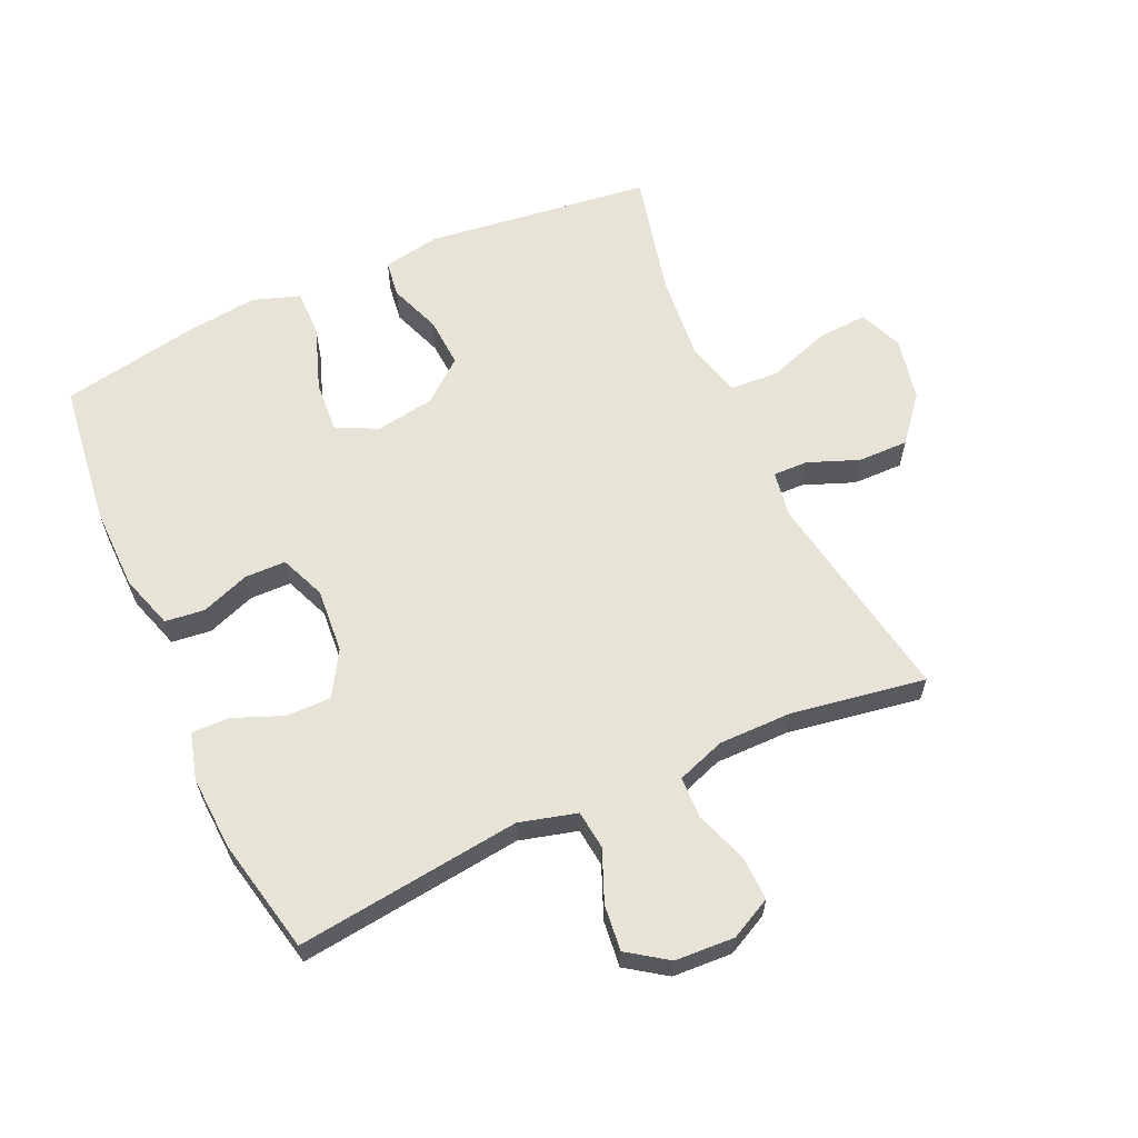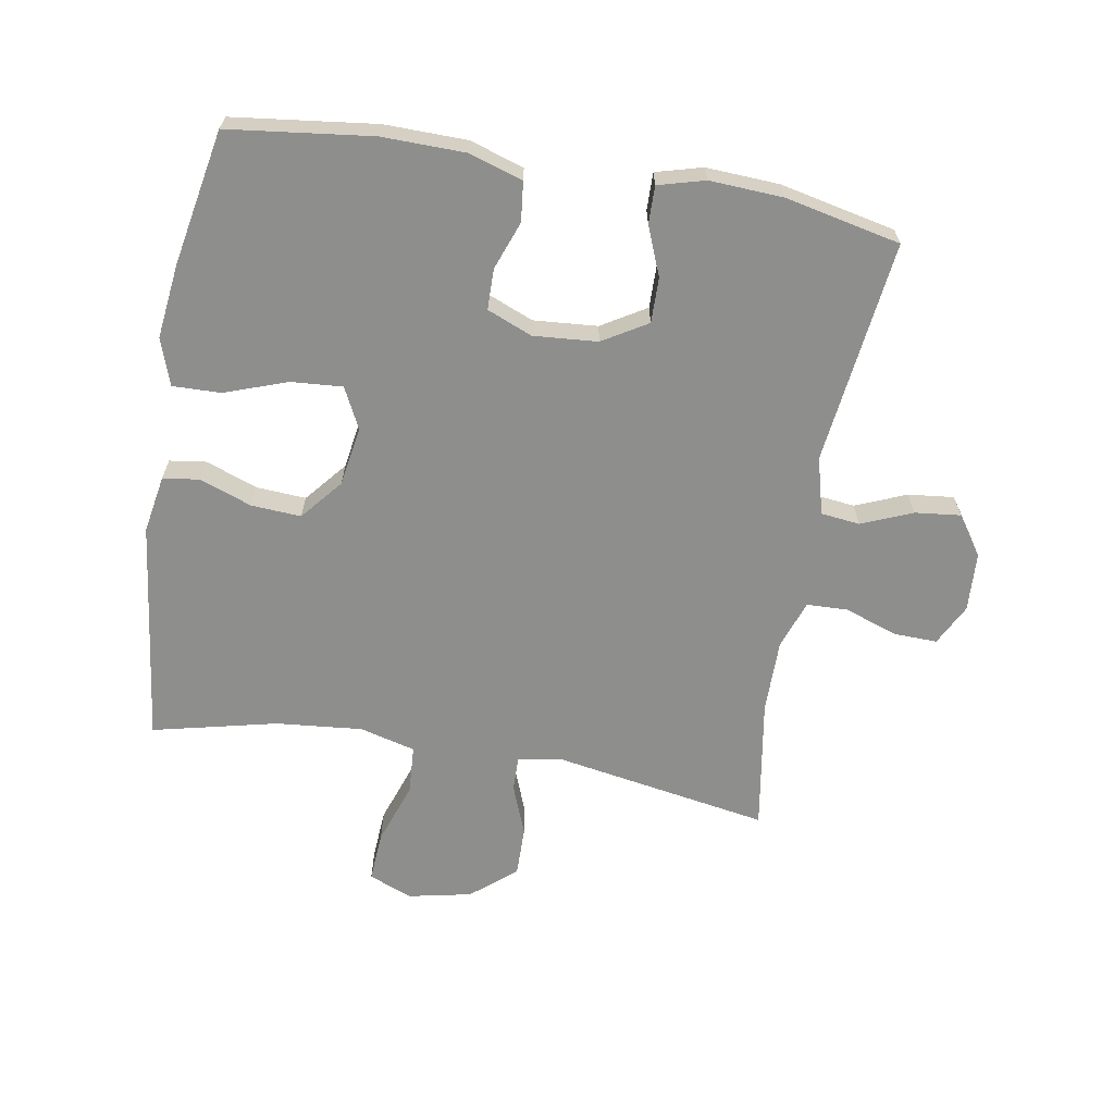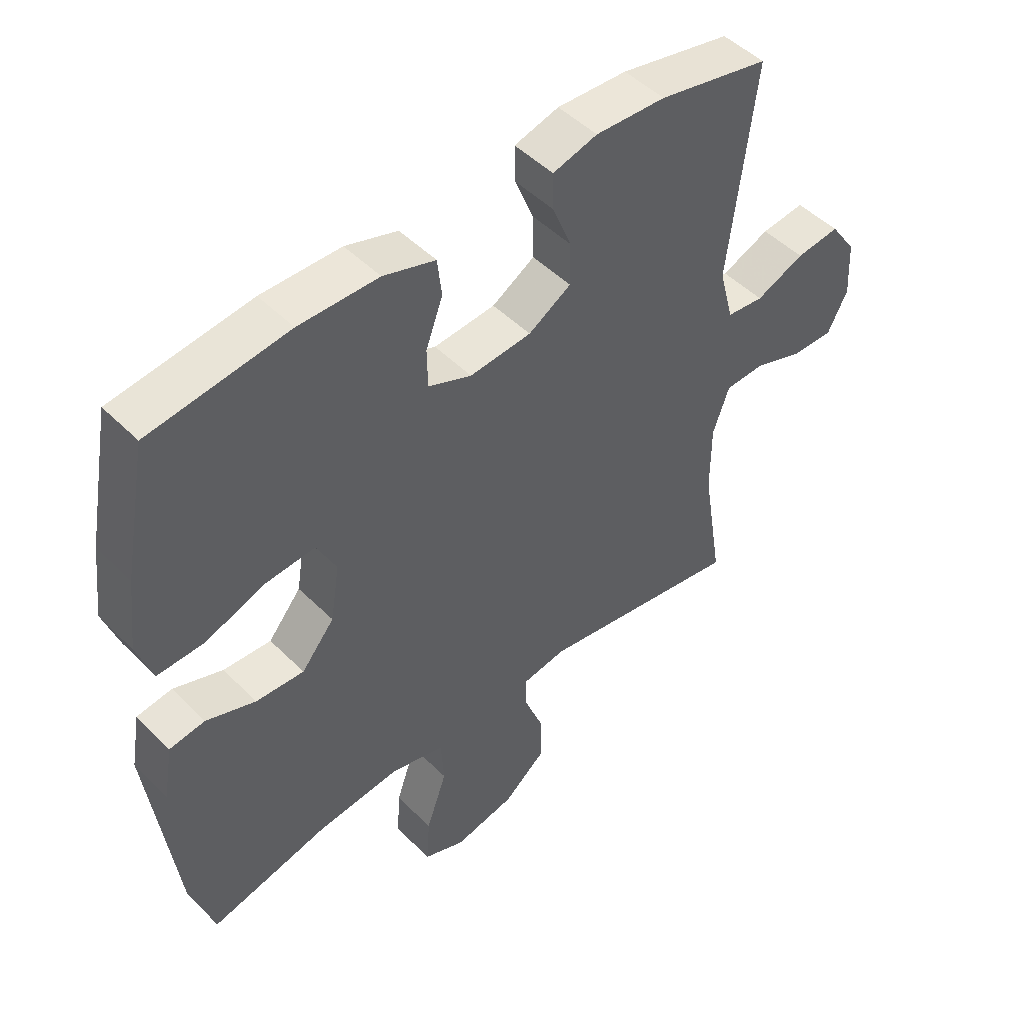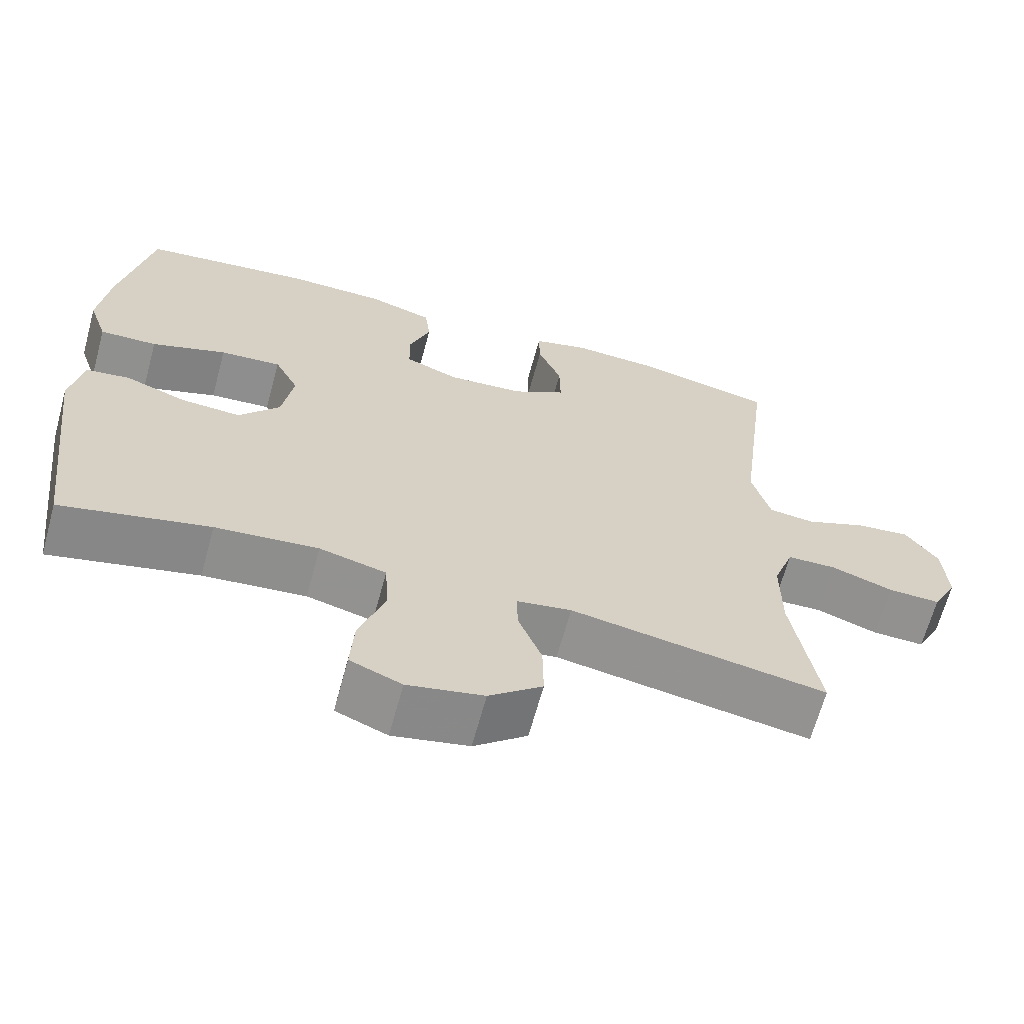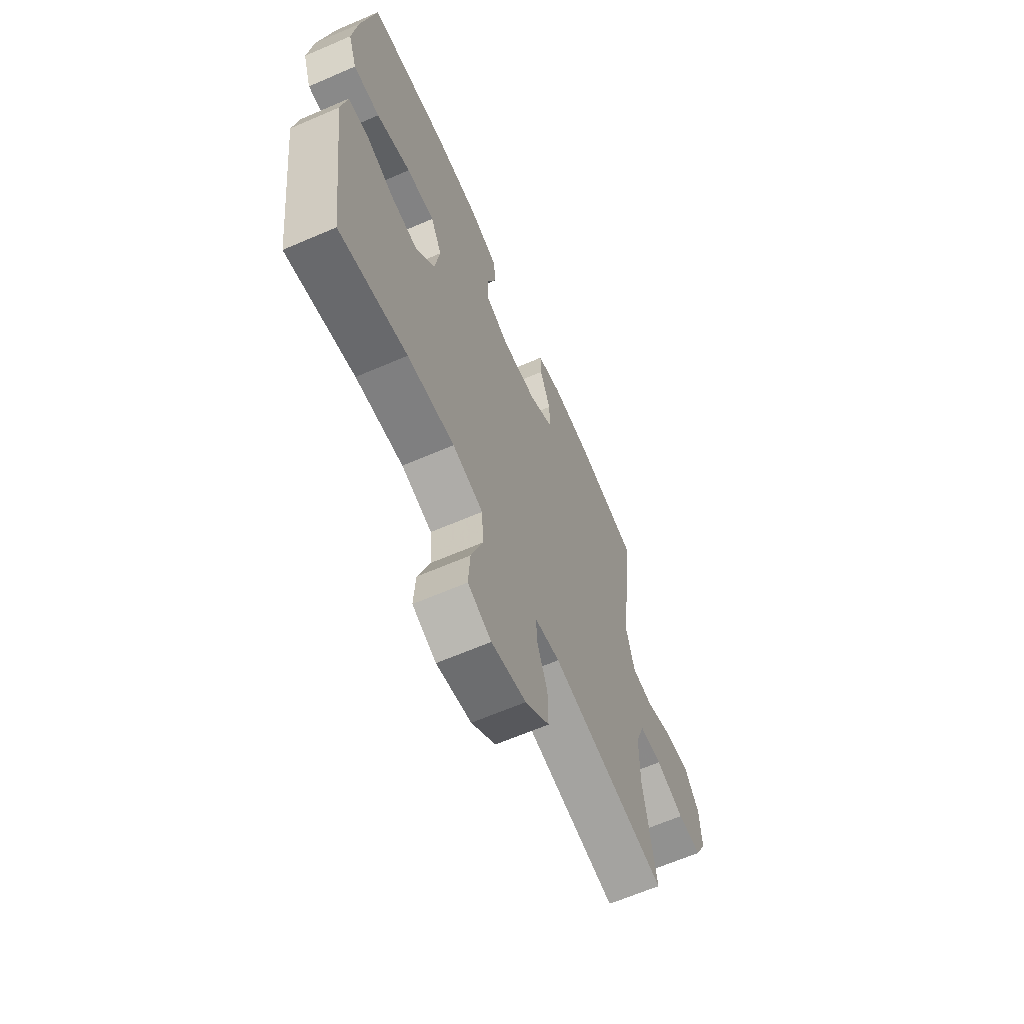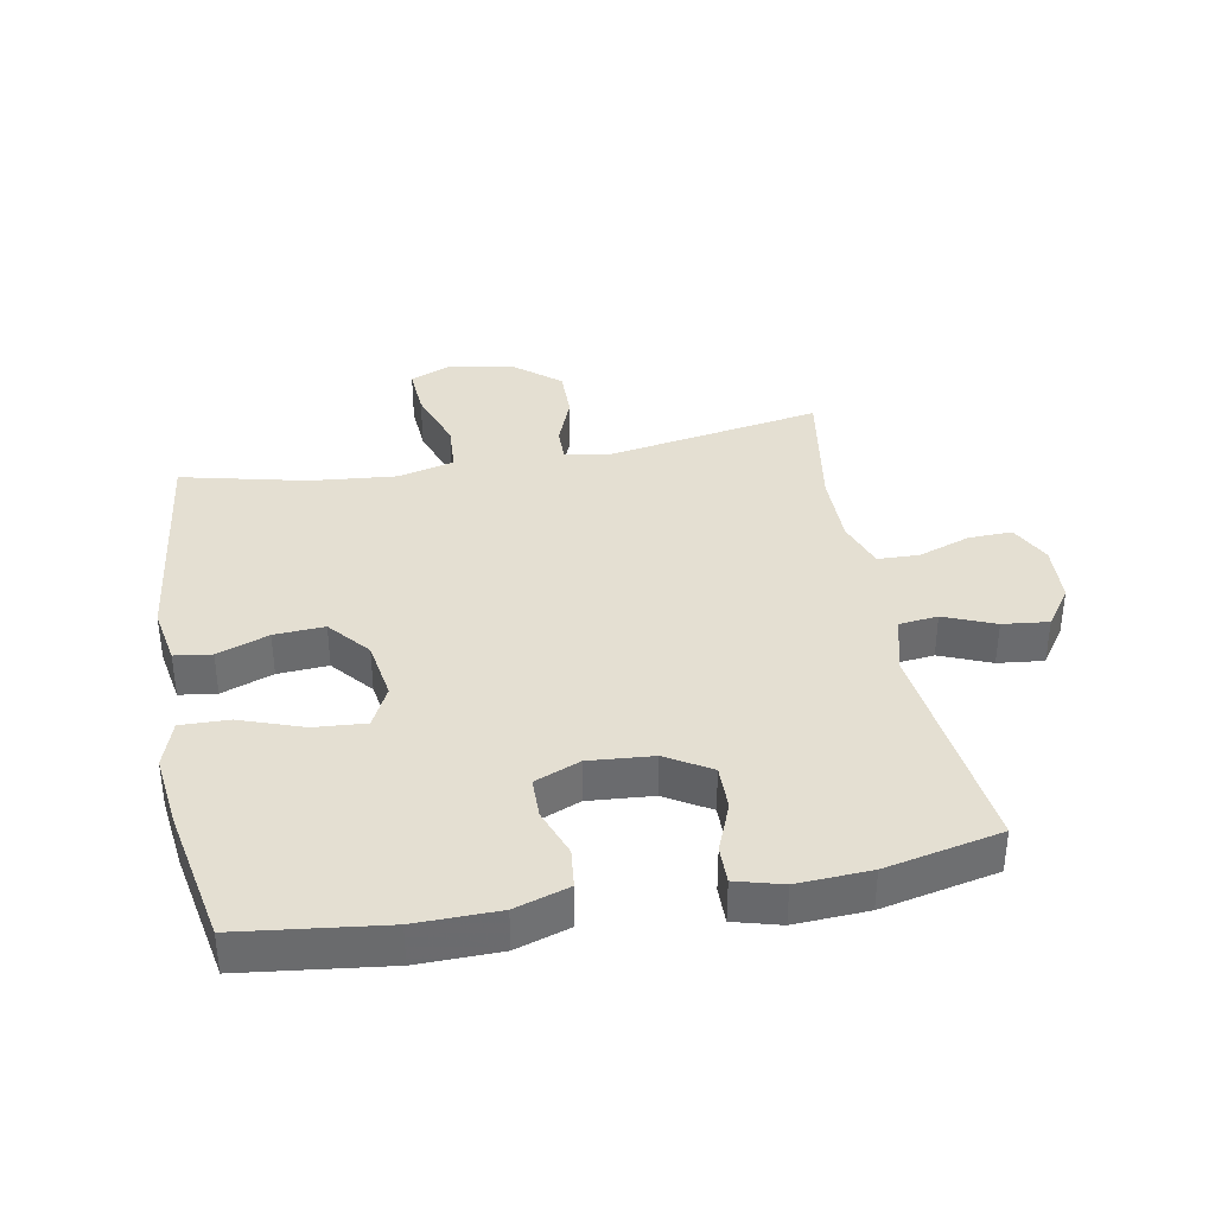
<metadata>
{"format":"obj","ext":"obj","renderer":"f3d","projection":"perspective","resolution":1024,"background":"white","views":[{"elev":61.8,"azim":65.6,"up":"+Y"},{"elev":-64.8,"azim":-9.8,"up":"+Y"},{"elev":48.5,"azim":-42.2,"up":"+Z"},{"elev":-65.8,"azim":-15.2,"up":"+Z"},{"elev":-64.5,"azim":-66.5,"up":"+Z"},{"elev":37.0,"azim":-10.5,"up":"+Y"}]}
</metadata>
<code>
v -0.5 0.07 -0.5
v -0.544 0.07 -0.147
v -0.528 0.07 -0.056
v -0.47 0.07 -0.048
v -0.389 0.07 -0.078
v -0.31 0.07 -0.083
v -0.256 0.07 -0.018
v -0.241 0.07 0.076
v -0.273 0.07 0.14
v -0.354 0.07 0.134
v -0.453 0.07 0.099
v -0.529 0.07 0.097
v -0.554 0.07 0.171
v -0.54 0.07 0.288
v -0.5 0.07 0.5
v -0.274 0.07 0.528
v -0.144 0.07 0.526
v -0.059 0.07 0.499
v -0.052 0.07 0.437
v -0.08 0.07 0.361
v -0.079 0.07 0.297
v -0.008 0.07 0.268
v 0.093 0.07 0.276
v 0.163 0.07 0.318
v 0.162 0.07 0.389
v 0.131 0.07 0.466
v 0.13 0.07 0.525
v 0.203 0.07 0.545
v 0.318 0.07 0.539
v 0.5 0.07 0.5
v 0.457 0.07 0.148
v 0.481 0.07 0.058
v 0.542 0.07 0.051
v 0.622 0.07 0.084
v 0.694 0.07 0.092
v 0.737 0.07 0.03
v 0.742 0.07 -0.063
v 0.709 0.07 -0.128
v 0.64 0.07 -0.126
v 0.558 0.07 -0.097
v 0.493 0.07 -0.099
v 0.466 0.07 -0.175
v 0.466 0.07 -0.291
v 0.5 0.07 -0.5
v 0.163 0.07 -0.442
v 0.091 0.07 -0.454
v 0.092 0.07 -0.508
v 0.123 0.07 -0.588
v 0.124 0.07 -0.667
v 0.054 0.07 -0.725
v -0.046 0.07 -0.746
v -0.114 0.07 -0.718
v -0.109 0.07 -0.639
v -0.075 0.07 -0.541
v -0.08 0.07 -0.464
v -0.168 0.07 -0.441
v -0.304 0.07 -0.454
v -0.5 0 -0.5
v -0.544 0 -0.147
v -0.528 0 -0.056
v -0.47 0 -0.048
v -0.389 0 -0.078
v -0.31 0 -0.083
v -0.256 0 -0.018
v -0.241 0 0.076
v -0.273 0 0.14
v -0.354 0 0.134
v -0.453 0 0.099
v -0.529 0 0.097
v -0.554 0 0.171
v -0.54 0 0.288
v -0.5 0 0.5
v -0.274 0 0.528
v -0.144 0 0.526
v -0.059 0 0.499
v -0.052 0 0.437
v -0.08 0 0.361
v -0.079 0 0.297
v -0.008 0 0.268
v 0.093 0 0.276
v 0.163 0 0.318
v 0.162 0 0.389
v 0.131 0 0.466
v 0.13 0 0.525
v 0.203 0 0.545
v 0.318 0 0.539
v 0.5 0 0.5
v 0.457 0 0.148
v 0.481 0 0.058
v 0.542 0 0.051
v 0.622 0 0.084
v 0.694 0 0.092
v 0.737 0 0.03
v 0.742 0 -0.063
v 0.709 0 -0.128
v 0.64 0 -0.126
v 0.558 0 -0.097
v 0.493 0 -0.099
v 0.466 0 -0.175
v 0.466 0 -0.291
v 0.5 0 -0.5
v 0.163 0 -0.442
v 0.091 0 -0.454
v 0.092 0 -0.508
v 0.123 0 -0.588
v 0.124 0 -0.667
v 0.054 0 -0.725
v -0.046 0 -0.746
v -0.114 0 -0.718
v -0.109 0 -0.639
v -0.075 0 -0.541
v -0.08 0 -0.464
v -0.168 0 -0.441
v -0.304 0 -0.454
f 52 53 54
f 51 52 54
f 50 51 54
f 49 50 54
f 48 49 54
f 47 48 54
f 46 47 54 55
f 45 46 55 56
f 43 44 45
f 42 43 45 56
f 38 39 40
f 37 38 40
f 36 37 40
f 35 36 40
f 34 35 40
f 33 34 40
f 32 33 40 41
f 42 56 57
f 41 42 57
f 32 41 57
f 31 32 57
f 29 30 31
f 28 29 31
f 27 28 31
f 26 27 31
f 25 26 31
f 18 19 20
f 17 18 20
f 16 17 20
f 15 16 20
f 14 15 20
f 13 14 20
f 12 13 20
f 11 12 20
f 10 11 20
f 9 10 20 21
f 8 9 21 22
f 3 4 5
f 2 3 5
f 1 2 5
f 57 1 5
f 57 5 6
f 31 57 6 7
f 24 25 31
f 23 24 31 7
f 7 8 22 23
f 111 110 109
f 111 109 108
f 111 108 107
f 111 107 106
f 111 106 105
f 111 105 104
f 112 111 104 103
f 113 112 103 102
f 102 101 100
f 113 102 100 99
f 97 96 95
f 97 95 94
f 97 94 93
f 97 93 92
f 97 92 91
f 97 91 90
f 98 97 90 89
f 114 113 99
f 114 99 98
f 114 98 89
f 114 89 88
f 88 87 86
f 88 86 85
f 88 85 84
f 88 84 83
f 88 83 82
f 77 76 75
f 77 75 74
f 77 74 73
f 77 73 72
f 77 72 71
f 77 71 70
f 77 70 69
f 77 69 68
f 77 68 67
f 78 77 67 66
f 79 78 66 65
f 62 61 60
f 62 60 59
f 62 59 58
f 62 58 114
f 63 62 114
f 64 63 114 88
f 88 82 81
f 64 88 81 80
f 80 79 65 64
f 1 58 59 2
f 2 59 60 3
f 3 60 61 4
f 4 61 62 5
f 5 62 63 6
f 6 63 64 7
f 7 64 65 8
f 8 65 66 9
f 9 66 67 10
f 10 67 68 11
f 11 68 69 12
f 12 69 70 13
f 13 70 71 14
f 14 71 72 15
f 15 72 73 16
f 16 73 74 17
f 17 74 75 18
f 18 75 76 19
f 19 76 77 20
f 20 77 78 21
f 21 78 79 22
f 22 79 80 23
f 23 80 81 24
f 24 81 82 25
f 25 82 83 26
f 26 83 84 27
f 27 84 85 28
f 28 85 86 29
f 29 86 87 30
f 30 87 88 31
f 31 88 89 32
f 32 89 90 33
f 33 90 91 34
f 34 91 92 35
f 35 92 93 36
f 36 93 94 37
f 37 94 95 38
f 38 95 96 39
f 39 96 97 40
f 40 97 98 41
f 41 98 99 42
f 42 99 100 43
f 43 100 101 44
f 44 101 102 45
f 45 102 103 46
f 46 103 104 47
f 47 104 105 48
f 48 105 106 49
f 49 106 107 50
f 50 107 108 51
f 51 108 109 52
f 52 109 110 53
f 53 110 111 54
f 54 111 112 55
f 55 112 113 56
f 56 113 114 57
f 57 114 58 1

</code>
